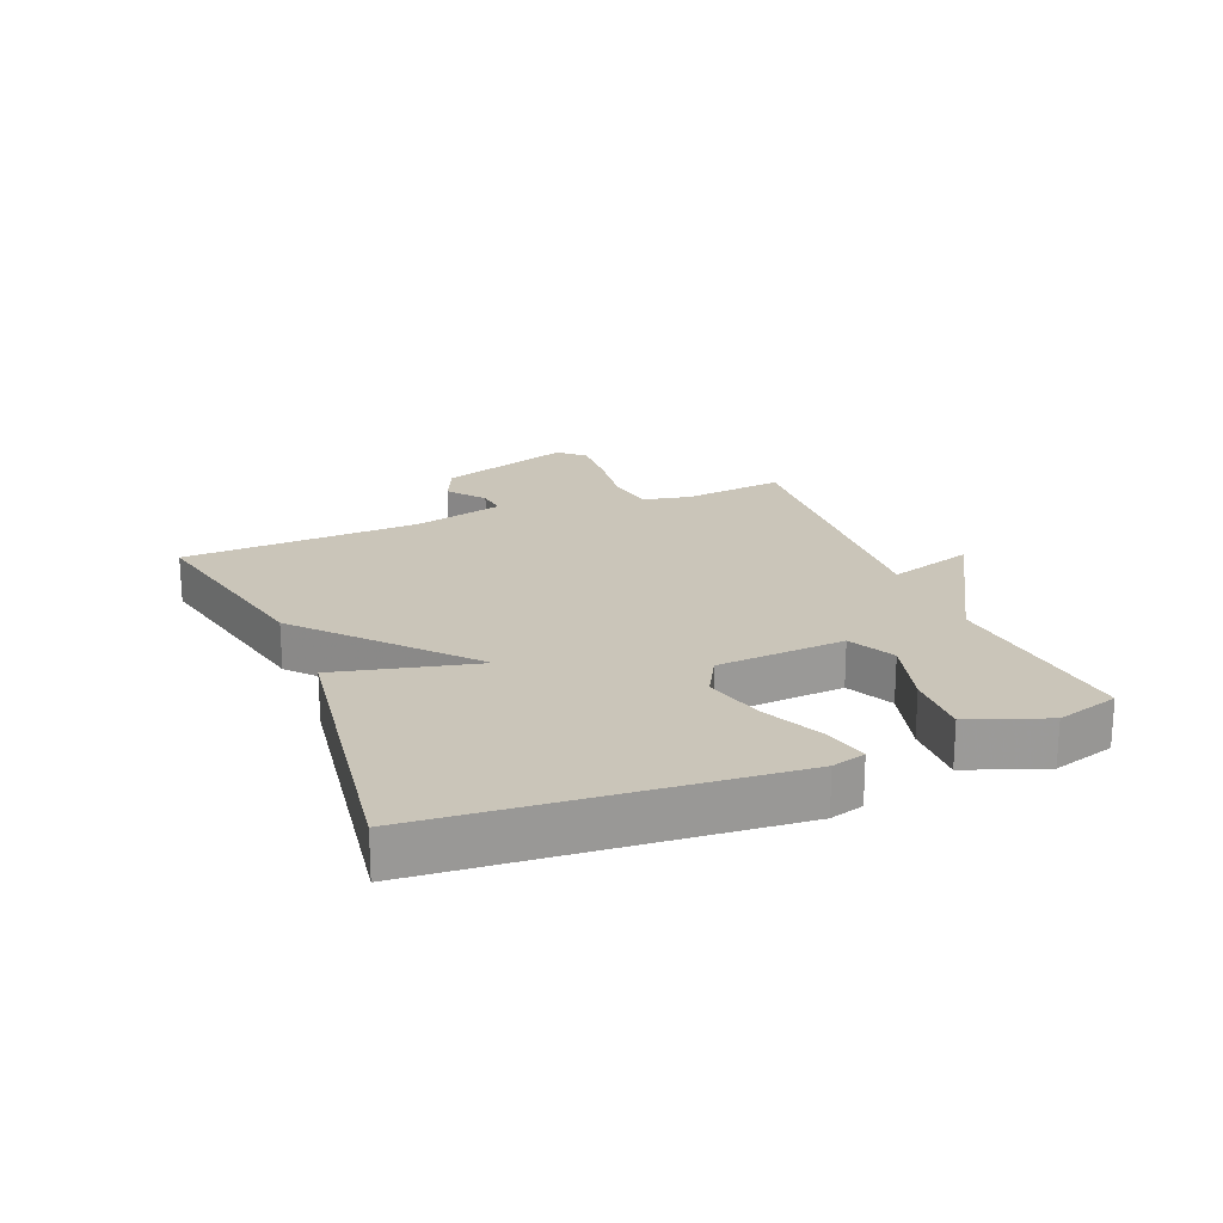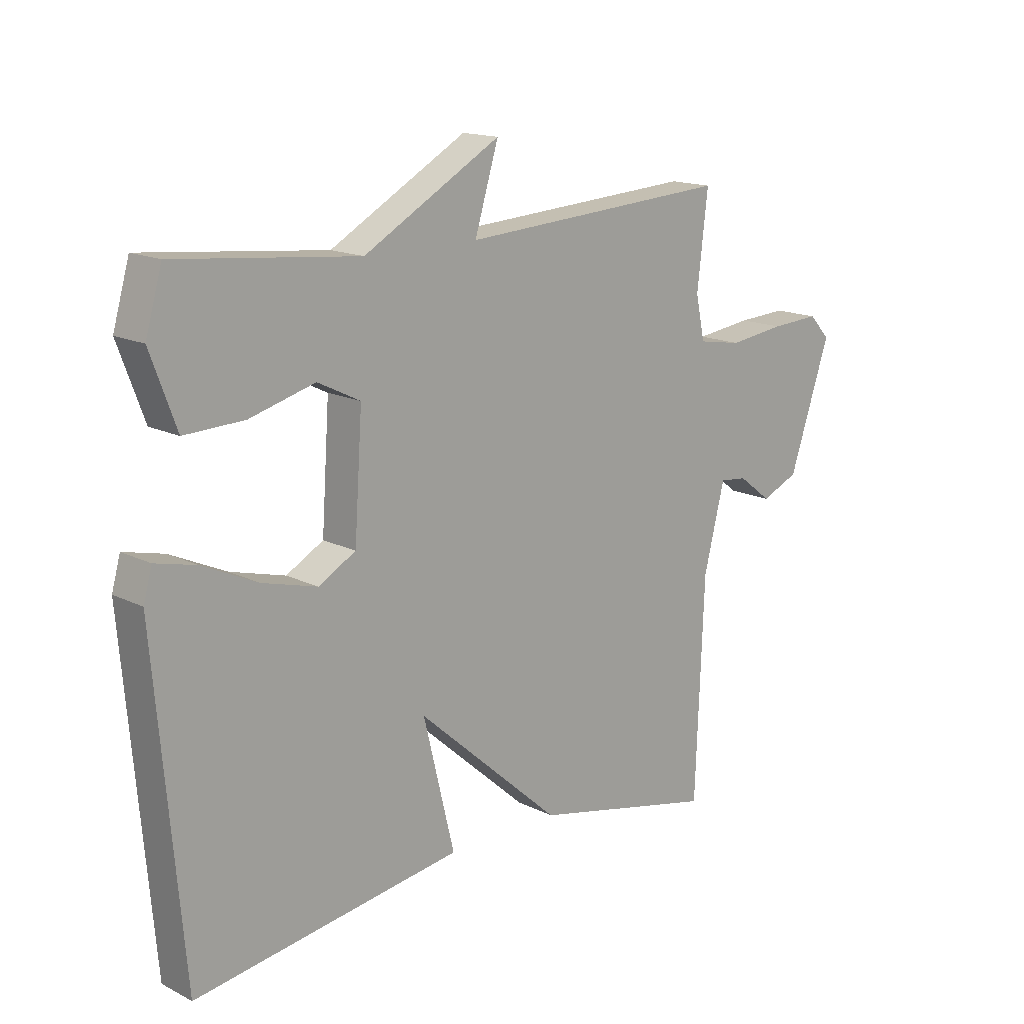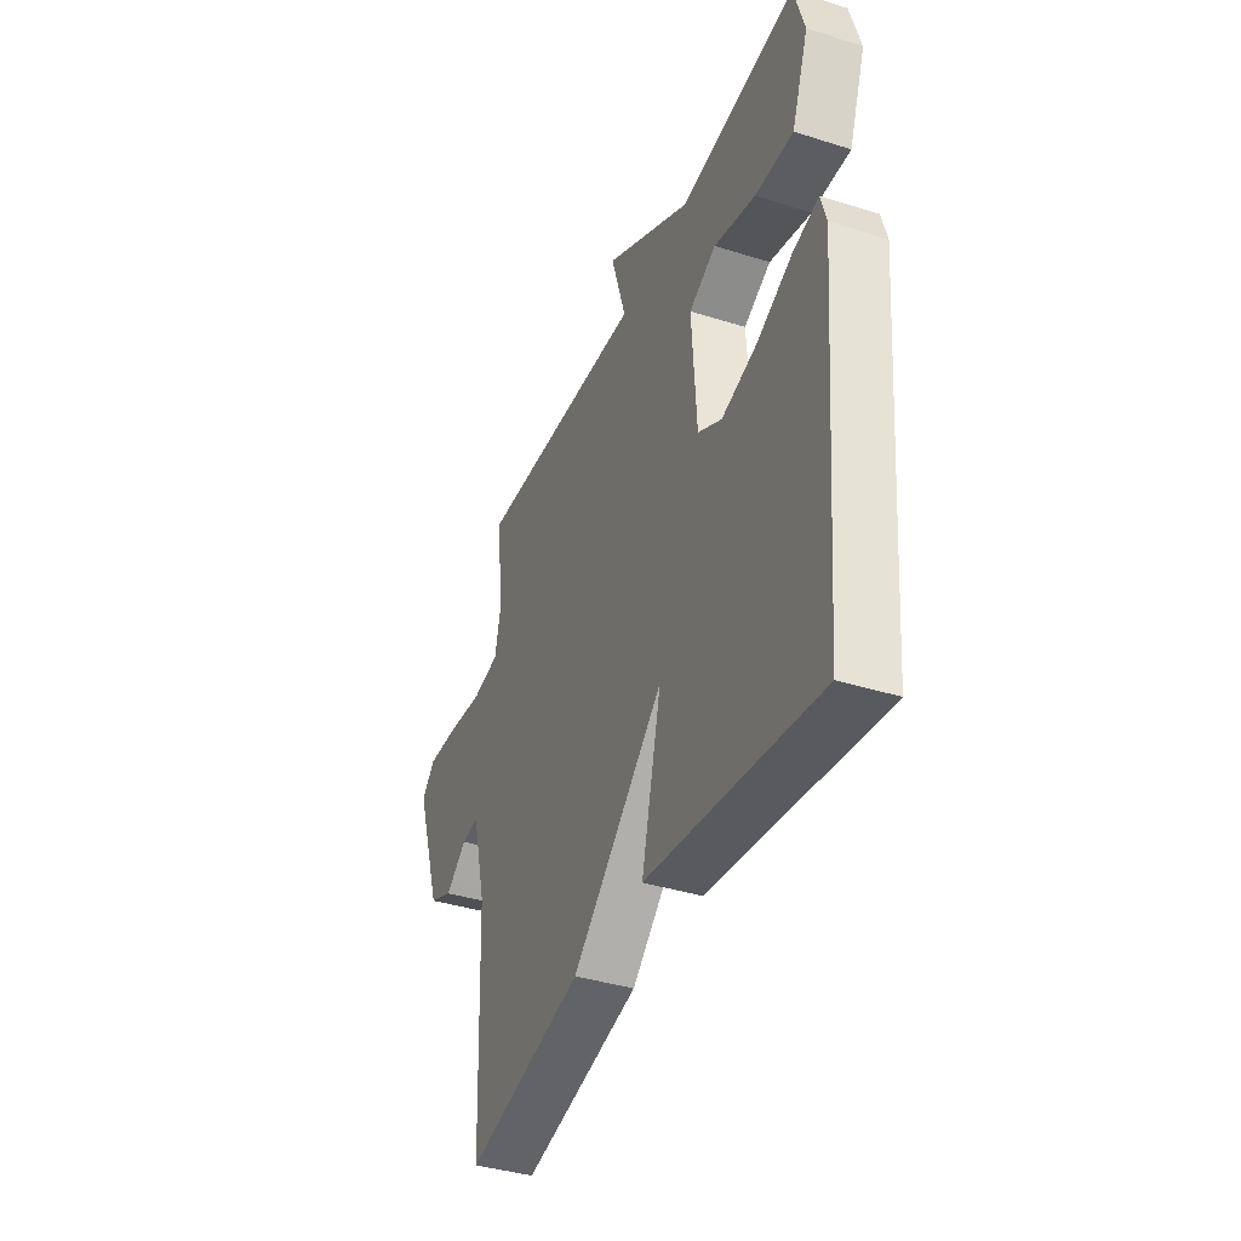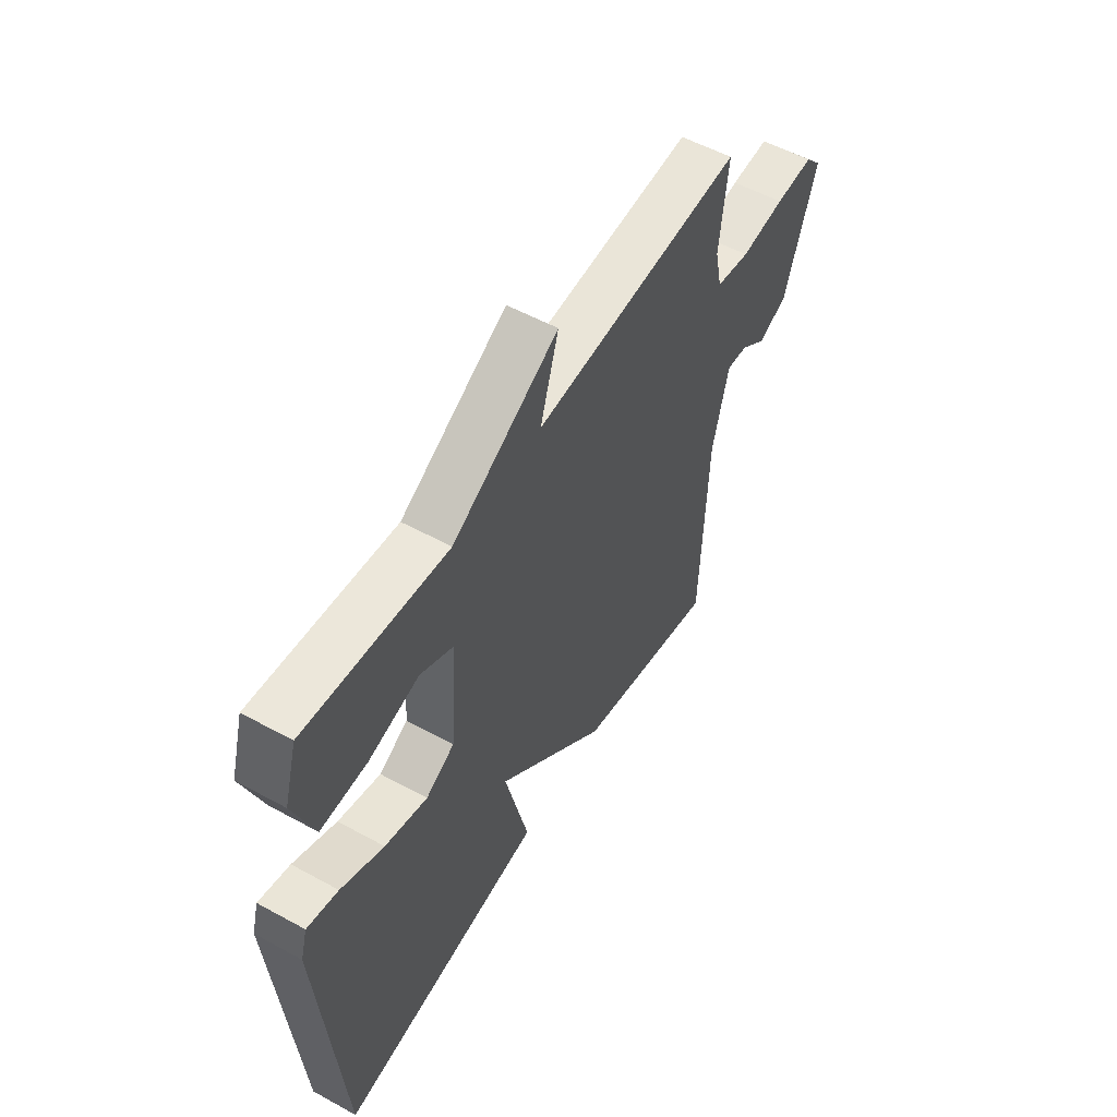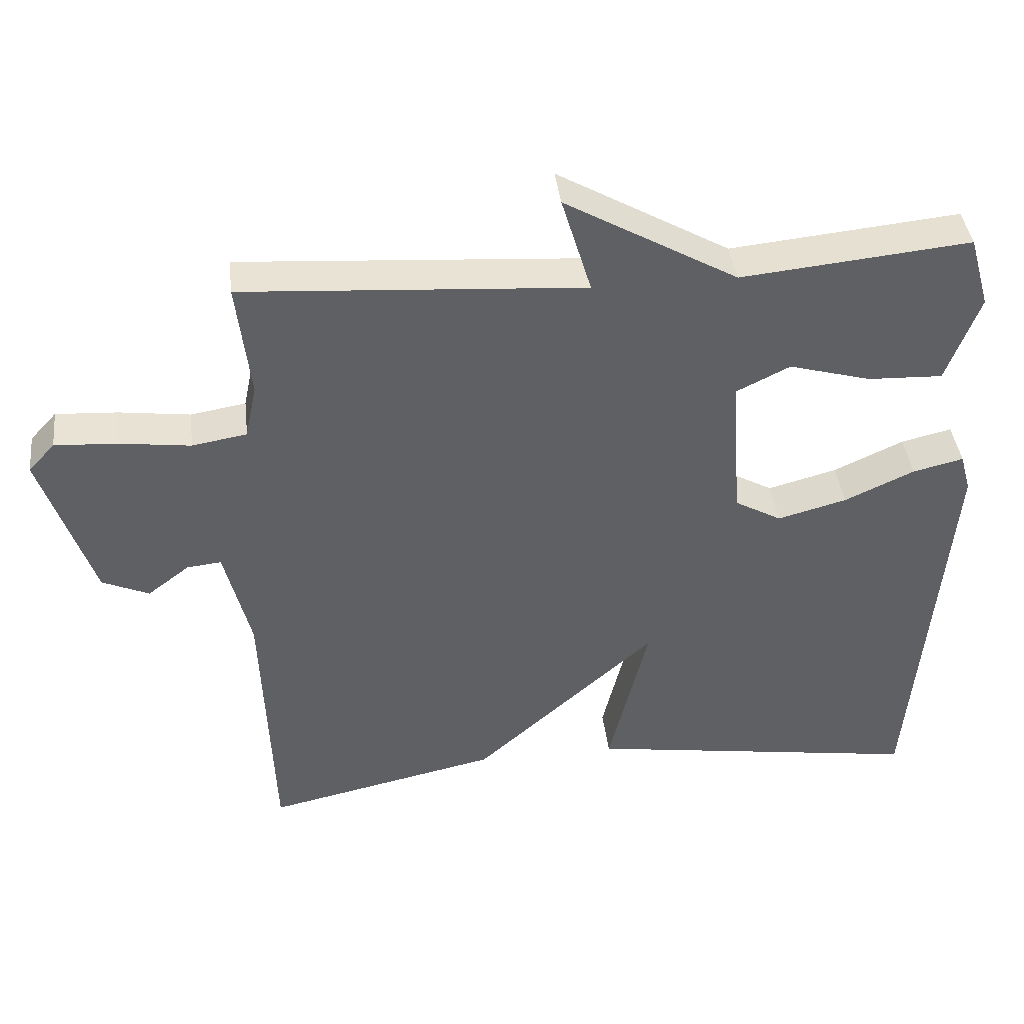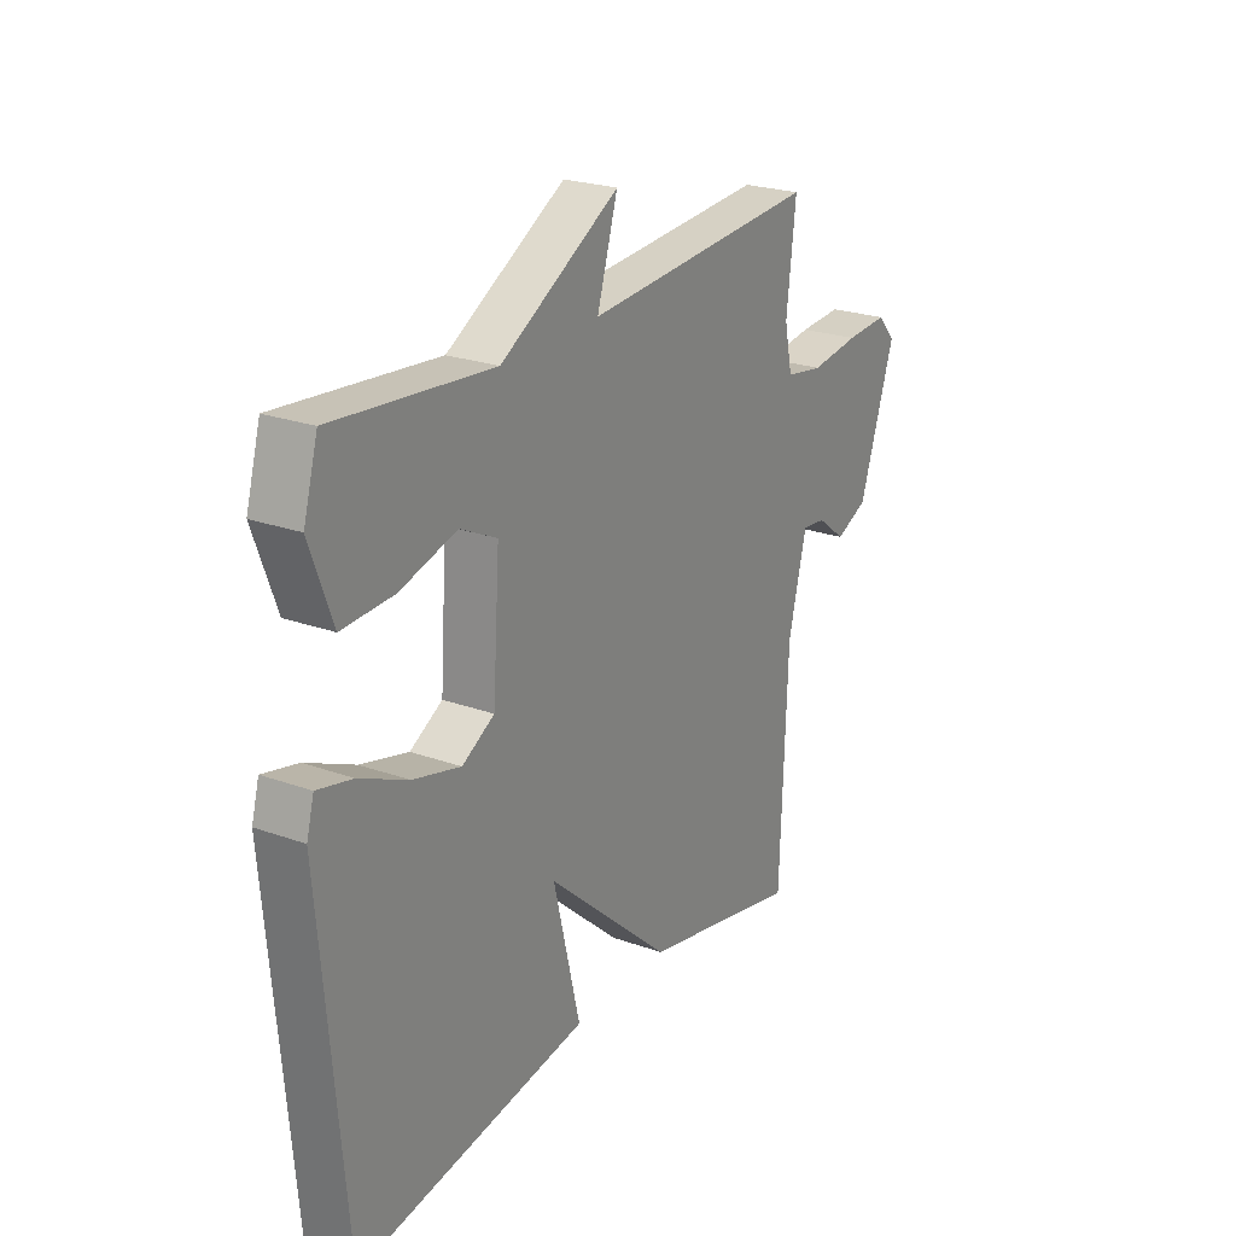
<metadata>
{"format":"obj","ext":"obj","renderer":"f3d","projection":"perspective","resolution":1024,"background":"white","views":[{"elev":20.7,"azim":-112.2,"up":"+Y"},{"elev":15.5,"azim":-43.6,"up":"+Z"},{"elev":-39.1,"azim":-111.5,"up":"+Z"},{"elev":54.5,"azim":-59.9,"up":"+Z"},{"elev":40.5,"azim":173.3,"up":"+Z"},{"elev":23.8,"azim":-59.1,"up":"+Z"}]}
</metadata>
<code>
v 0.5 0.07 -0.5
v 0.173 0.07 -0.429
v -0.082 0.07 -0.202
v -0.027 0.07 -0.429
v -0.5 0.07 -0.5
v -0.549 0.07 0.065
v -0.534 0.07 0.119
v -0.463 0.07 0.102
v -0.365 0.07 0.057
v -0.268 0.07 0.031
v -0.202 0.07 0.068
v -0.188 0.07 0.274
v -0.263 0.07 0.311
v -0.378 0.07 0.279
v -0.483 0.07 0.275
v -0.529 0.07 0.399
v -0.5 0.07 0.5
v -0.178 0.07 0.468
v 0.064 0.07 0.606
v 0.022 0.07 0.468
v 0.5 0.07 0.5
v 0.481 0.07 0.337
v 0.497 0.07 0.261
v 0.574 0.07 0.248
v 0.674 0.07 0.261
v 0.761 0.07 0.266
v 0.798 0.07 0.226
v 0.725 0.07 0.009
v 0.659 0.07 -0.02
v 0.6 0.07 0.025
v 0.552 0.07 0.03
v 0.515 0.07 -0.118
v 0.5 0 -0.5
v 0.173 0 -0.429
v -0.082 0 -0.202
v -0.027 0 -0.429
v -0.5 0 -0.5
v -0.549 0 0.065
v -0.534 0 0.119
v -0.463 0 0.102
v -0.365 0 0.057
v -0.268 0 0.031
v -0.202 0 0.068
v -0.188 0 0.274
v -0.263 0 0.311
v -0.378 0 0.279
v -0.483 0 0.275
v -0.529 0 0.399
v -0.5 0 0.5
v -0.178 0 0.468
v 0.064 0 0.606
v 0.022 0 0.468
v 0.5 0 0.5
v 0.481 0 0.337
v 0.497 0 0.261
v 0.574 0 0.248
v 0.674 0 0.261
v 0.761 0 0.266
v 0.798 0 0.226
v 0.725 0 0.009
v 0.659 0 -0.02
v 0.6 0 0.025
v 0.552 0 0.03
v 0.515 0 -0.118
f 28 29 30
f 27 28 30
f 26 27 30
f 25 26 30
f 24 25 30
f 23 24 30 31
f 20 21 22
f 20 22 23
f 18 19 20
f 23 31 32
f 20 23 32
f 18 20 32
f 16 17 18
f 15 16 18
f 14 15 18
f 13 14 18
f 7 8 9
f 6 7 9
f 5 6 9
f 4 5 9
f 3 4 9
f 3 9 10
f 2 3 10 11
f 2 11 12
f 1 2 12
f 32 1 12
f 12 13 18
f 12 18 32
f 62 61 60
f 62 60 59
f 62 59 58
f 62 58 57
f 62 57 56
f 63 62 56 55
f 54 53 52
f 55 54 52
f 52 51 50
f 64 63 55
f 64 55 52
f 64 52 50
f 50 49 48
f 50 48 47
f 50 47 46
f 50 46 45
f 41 40 39
f 41 39 38
f 41 38 37
f 41 37 36
f 41 36 35
f 42 41 35
f 43 42 35 34
f 44 43 34
f 44 34 33
f 44 33 64
f 50 45 44
f 64 50 44
f 1 33 34 2
f 2 34 35 3
f 3 35 36 4
f 4 36 37 5
f 5 37 38 6
f 6 38 39 7
f 7 39 40 8
f 8 40 41 9
f 9 41 42 10
f 10 42 43 11
f 11 43 44 12
f 12 44 45 13
f 13 45 46 14
f 14 46 47 15
f 15 47 48 16
f 16 48 49 17
f 17 49 50 18
f 18 50 51 19
f 19 51 52 20
f 20 52 53 21
f 21 53 54 22
f 22 54 55 23
f 23 55 56 24
f 24 56 57 25
f 25 57 58 26
f 26 58 59 27
f 27 59 60 28
f 28 60 61 29
f 29 61 62 30
f 30 62 63 31
f 31 63 64 32
f 32 64 33 1

</code>
